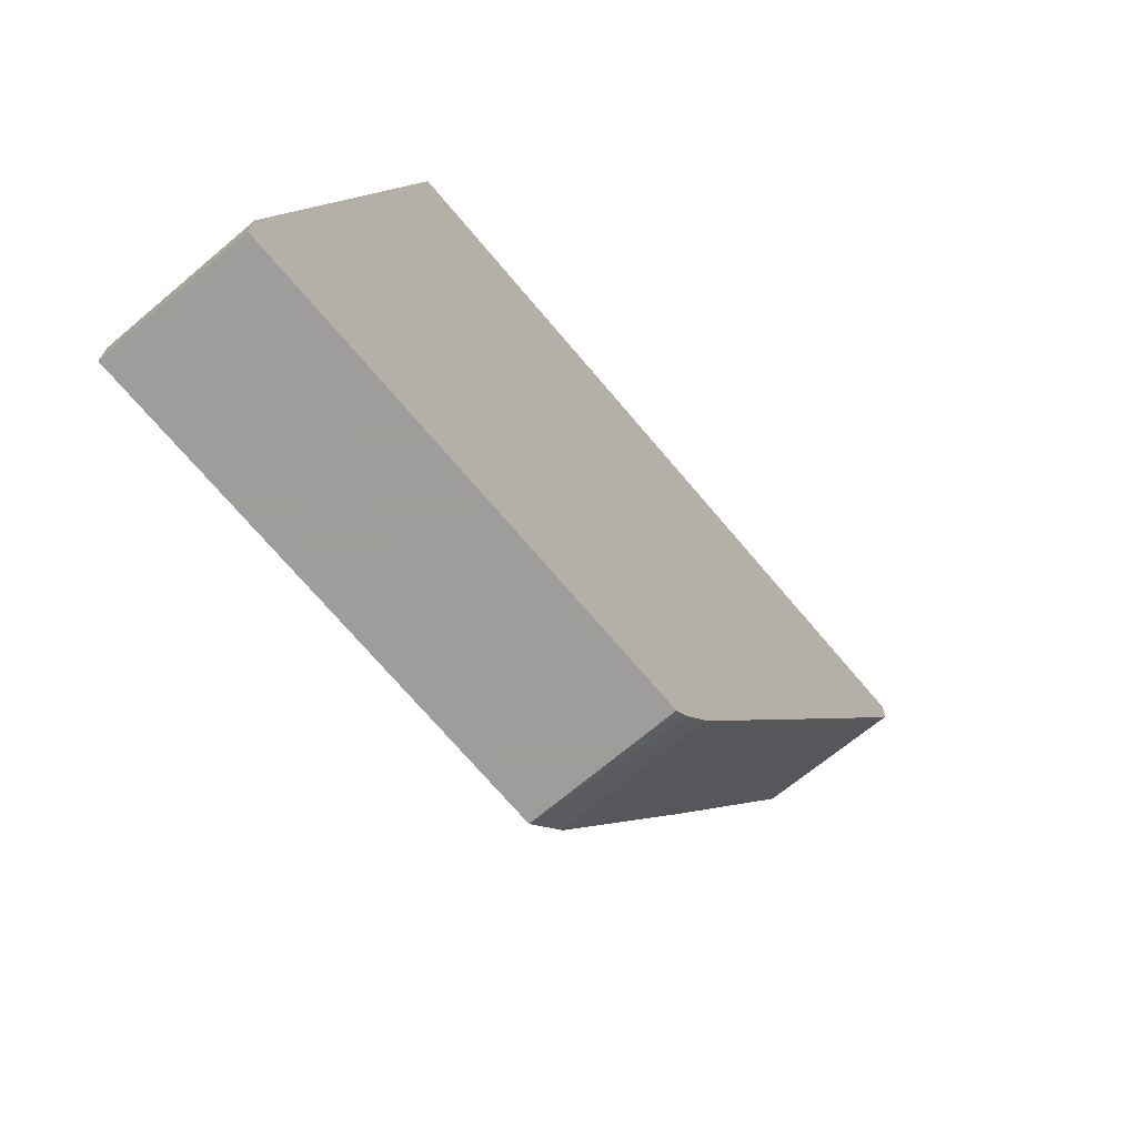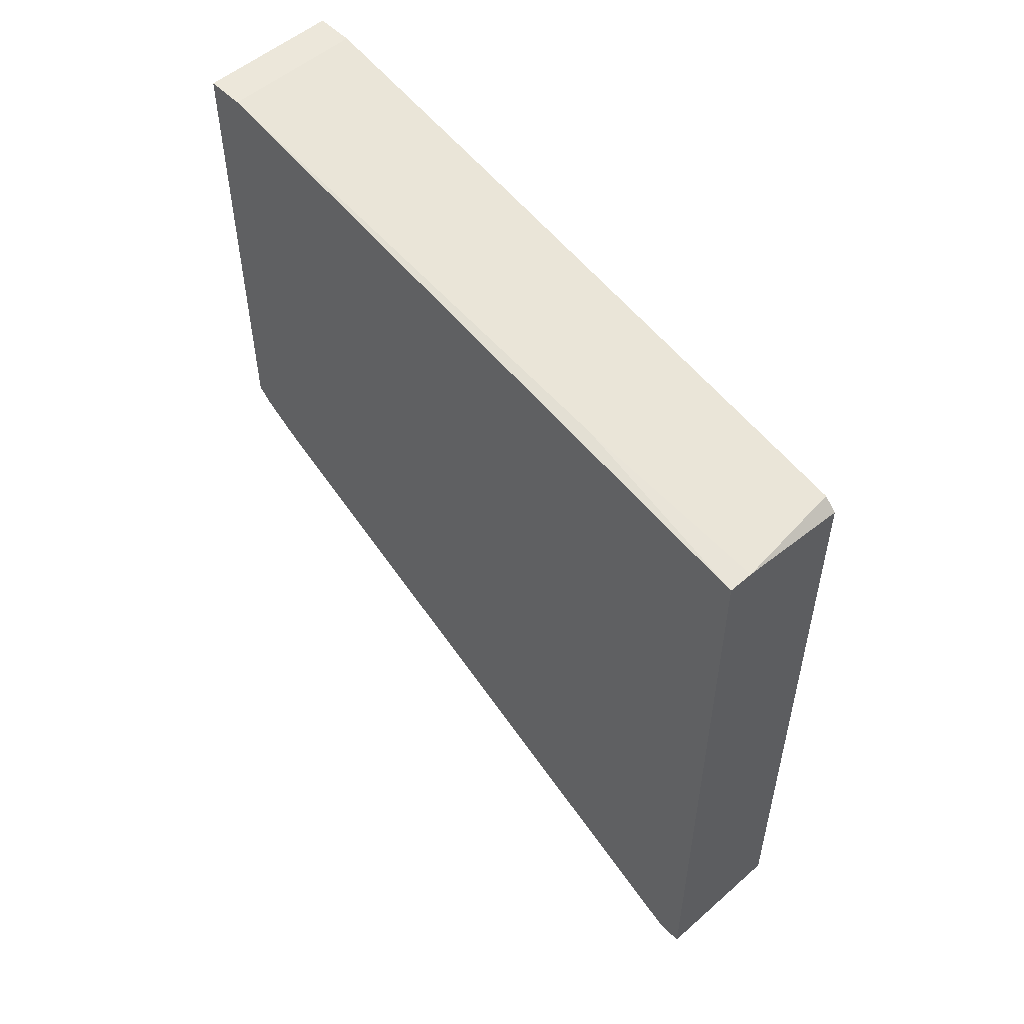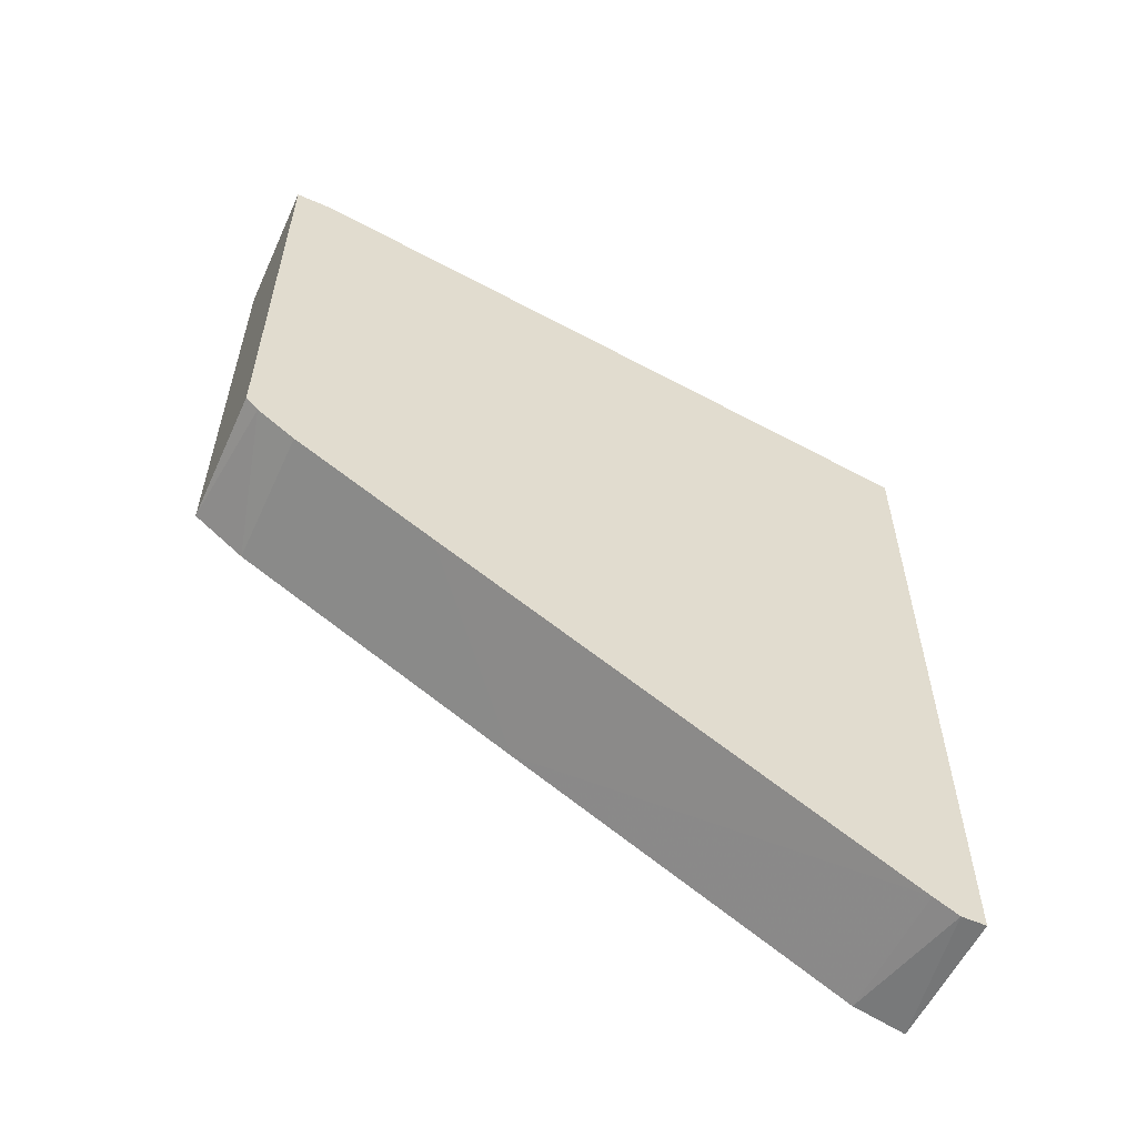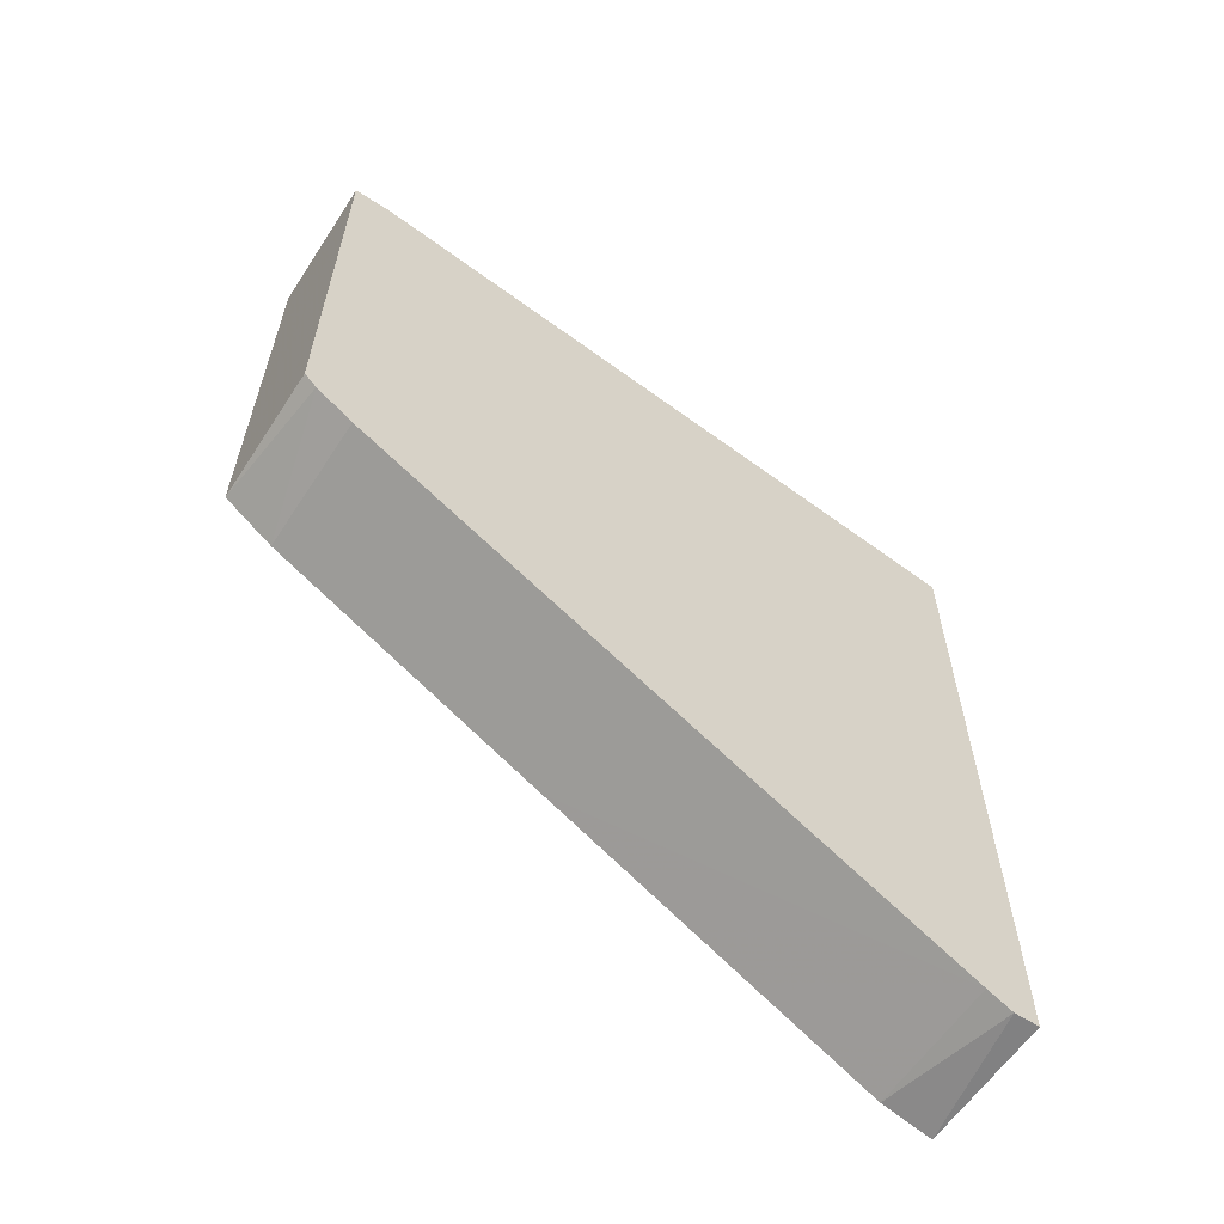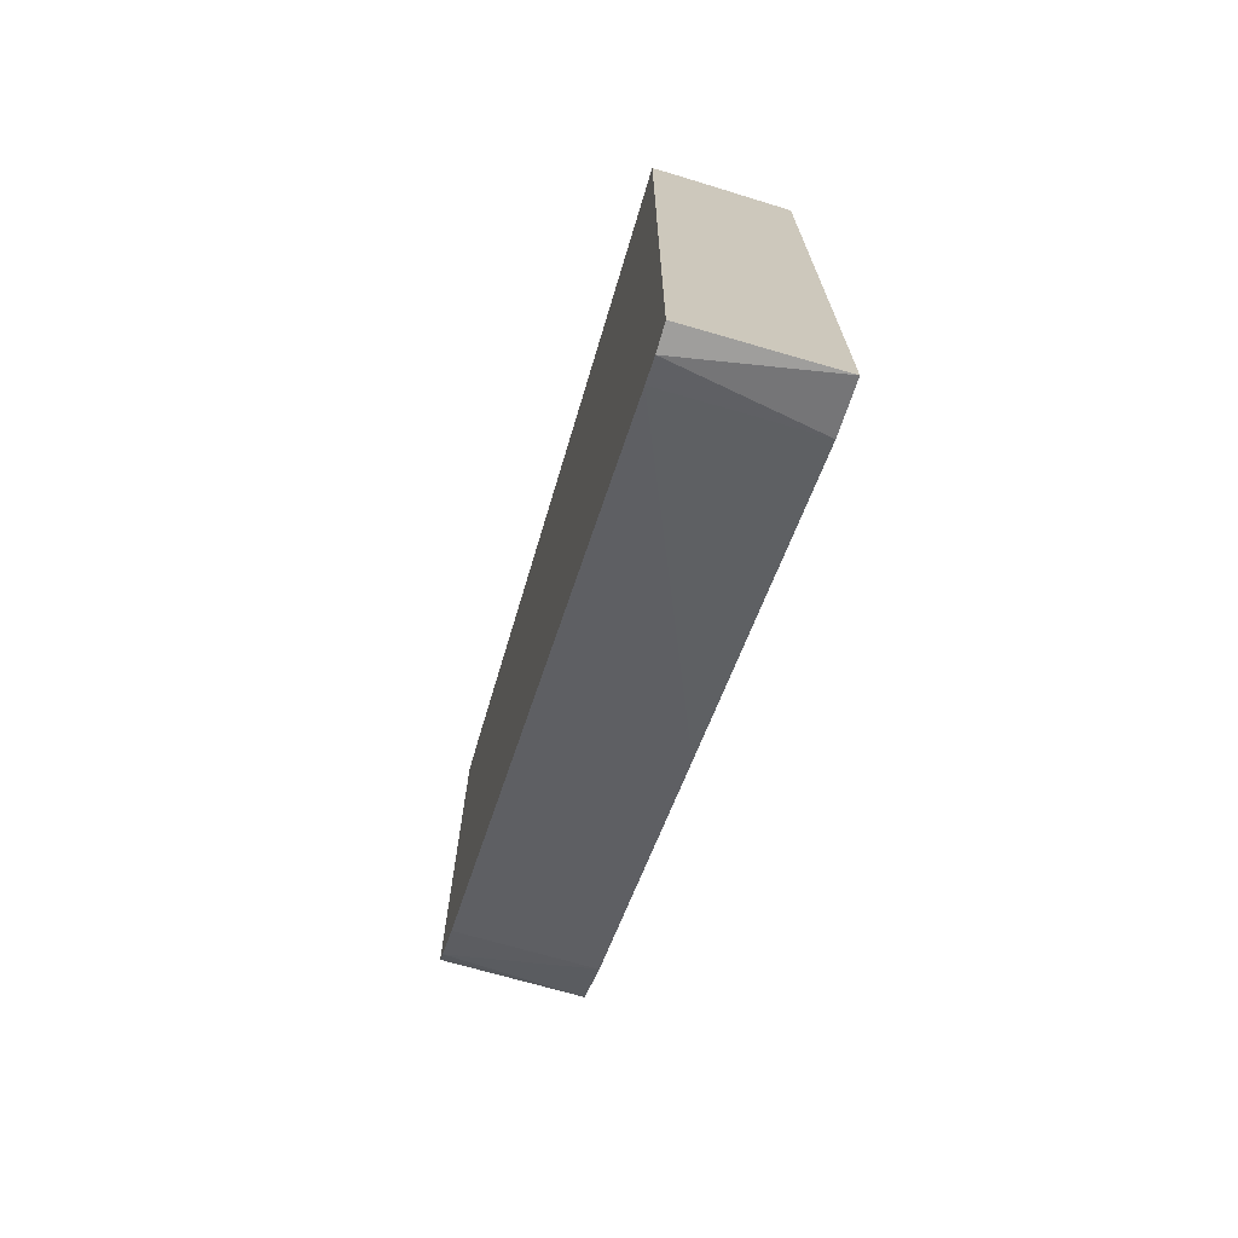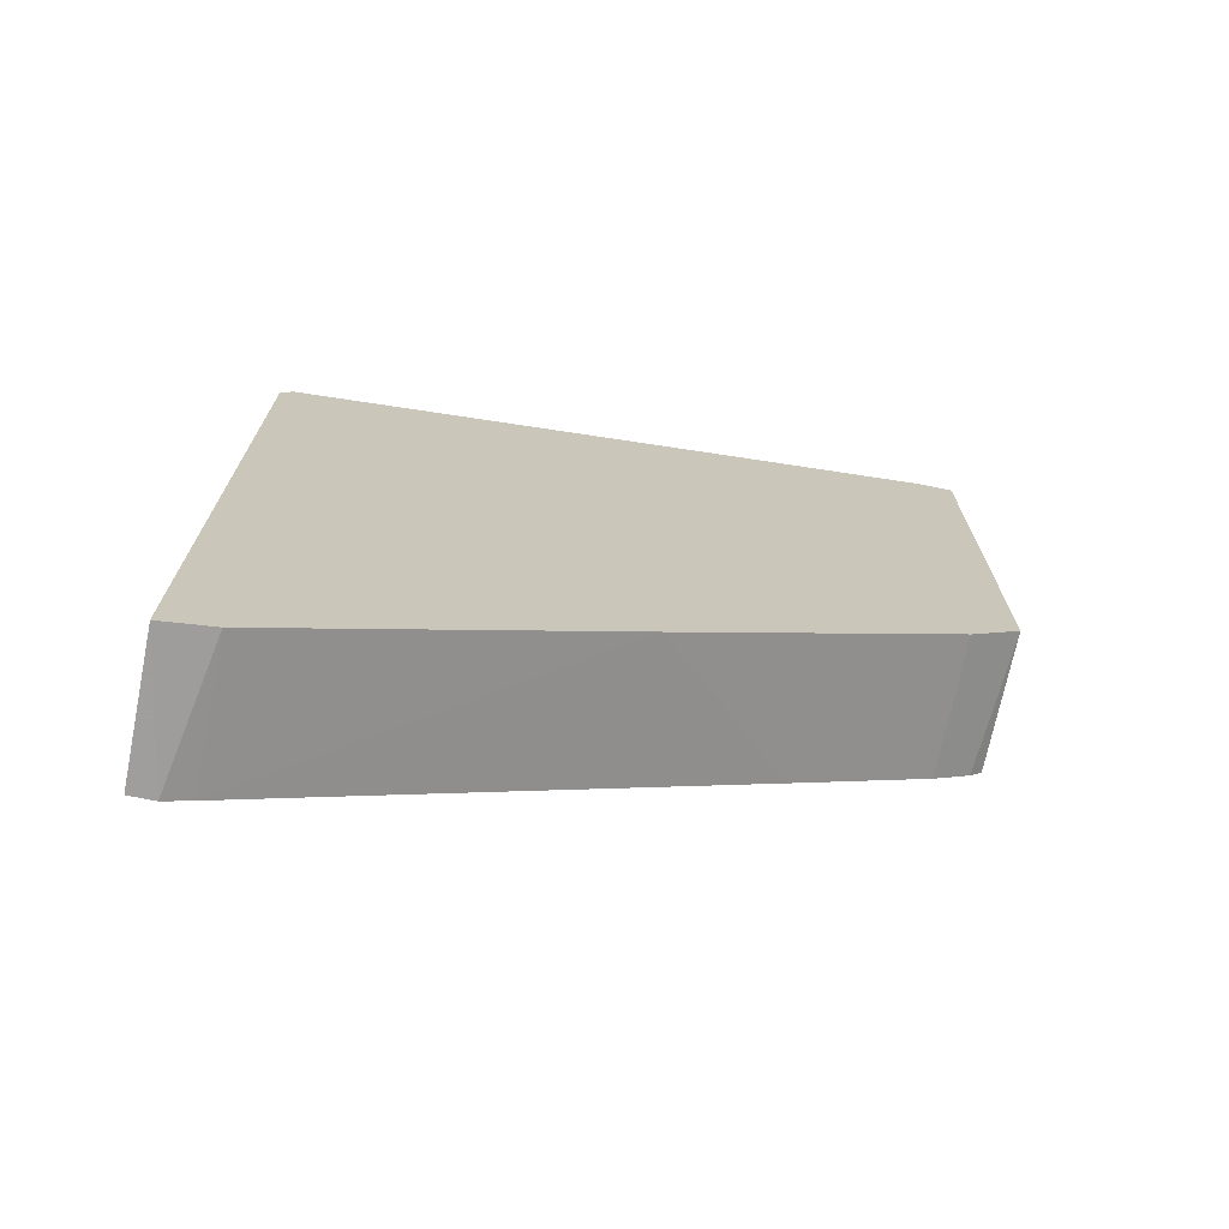
<metadata>
{"format":"obj","ext":"obj","renderer":"f3d","projection":"perspective","resolution":1024,"background":"white","views":[{"elev":-70.7,"azim":-139.9,"up":"+Z"},{"elev":52.9,"azim":-43.1,"up":"+Y"},{"elev":-56.7,"azim":-114.6,"up":"+Y"},{"elev":-60.4,"azim":-123.2,"up":"+Y"},{"elev":-71.0,"azim":-16.2,"up":"+Y"},{"elev":-71.1,"azim":78.5,"up":"+Y"}]}
</metadata>
<code>
v -0.00706 0.02223 0.02407
v -0.00706 -0.01351 -0.04004
v -0.00706 -0.04681 0.02407
v -0.00706 -0.04681 0.02161
v -0.00706 -0.01105 -0.04373
v -0.00706 0.03456 -0.04127
v -0.00706 0.03456 -0.04497
v -0.00706 -0.02091 -0.02647
v -0.00706 -0.04557 0.01914
v -0.00706 -0.00981 -0.04497
v -0.004592 0.02223 0.02407
v -0.005827 0.02593 0.005575
v 0.006502 0.02223 0.02284
v 0.006502 -0.01351 -0.04004
v 0.006502 -0.04681 0.02407
v 0.006502 -0.02831 -0.0129
v 0.006502 0.03456 -0.04127
v 0.006502 0.03456 -0.04497
v 0.006502 0.03086 -0.02153
v 0.006502 0.021 0.02407
v 0.006502 -0.04557 0.01914
v 0.006502 -0.00981 -0.04497
f 17 12 19
f 11 1 3
f 1 5 3
f 11 3 20
f 21 18 20
f 5 1 7
f 7 18 22
f 18 21 22
f 20 3 15
f 21 20 15
f 20 18 17
f 18 7 17
f 3 5 9
f 5 22 14
f 22 21 14
f 5 7 10
f 7 22 10
f 22 5 10
f 11 20 13
f 20 17 13
f 7 1 6
f 17 7 6
f 9 5 8
f 1 11 12
f 11 13 12
f 6 1 12
f 17 6 12
f 21 9 16
f 14 21 16
f 9 8 16
f 15 3 4
f 21 15 4
f 3 9 4
f 9 21 4
f 5 14 2
f 8 5 2
f 14 16 2
f 16 8 2
f 13 17 19
f 12 13 19

</code>
